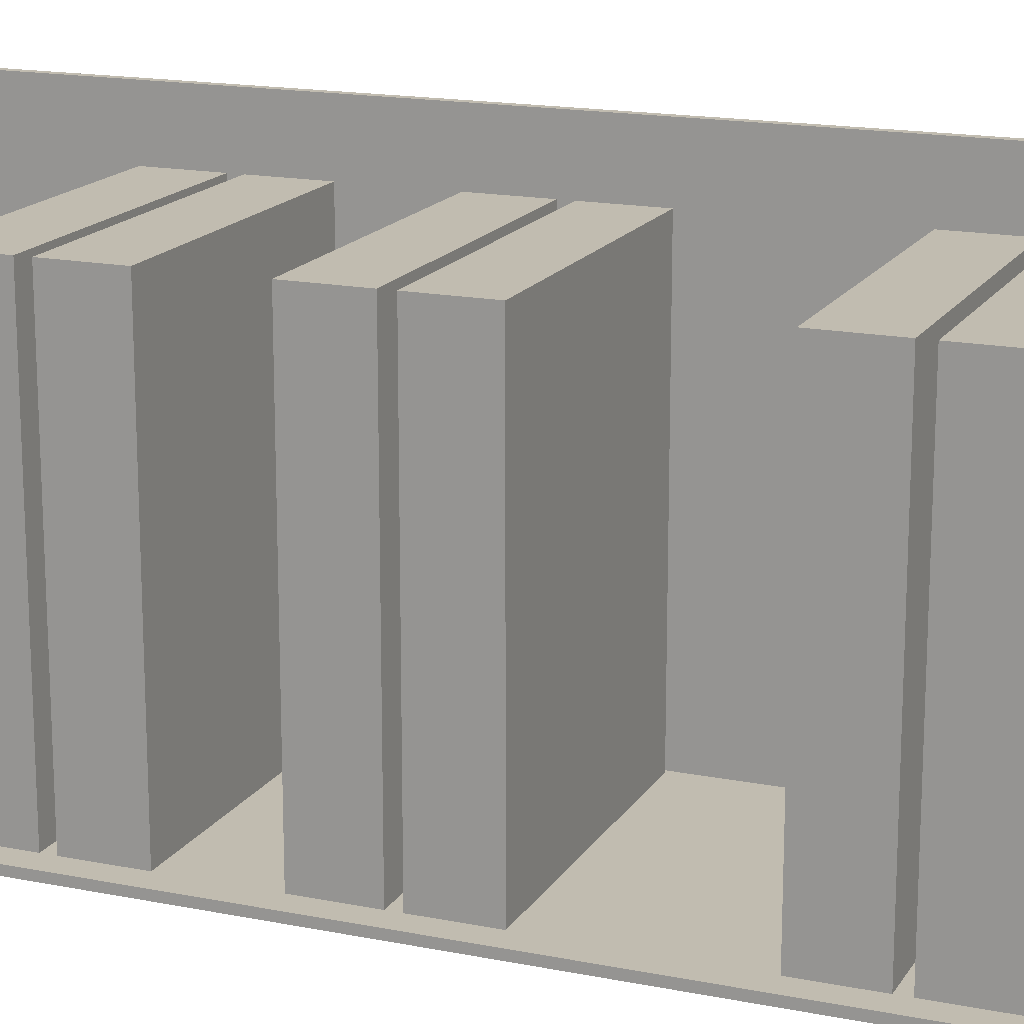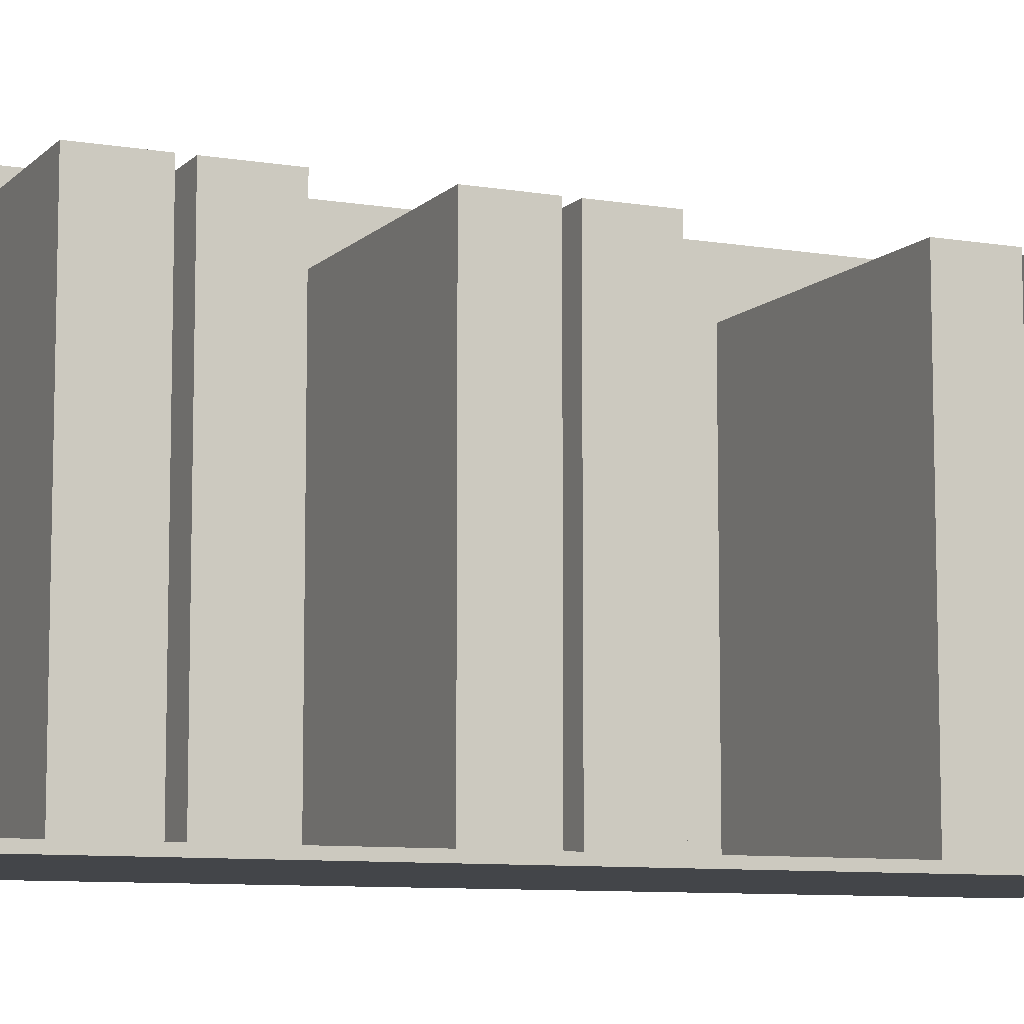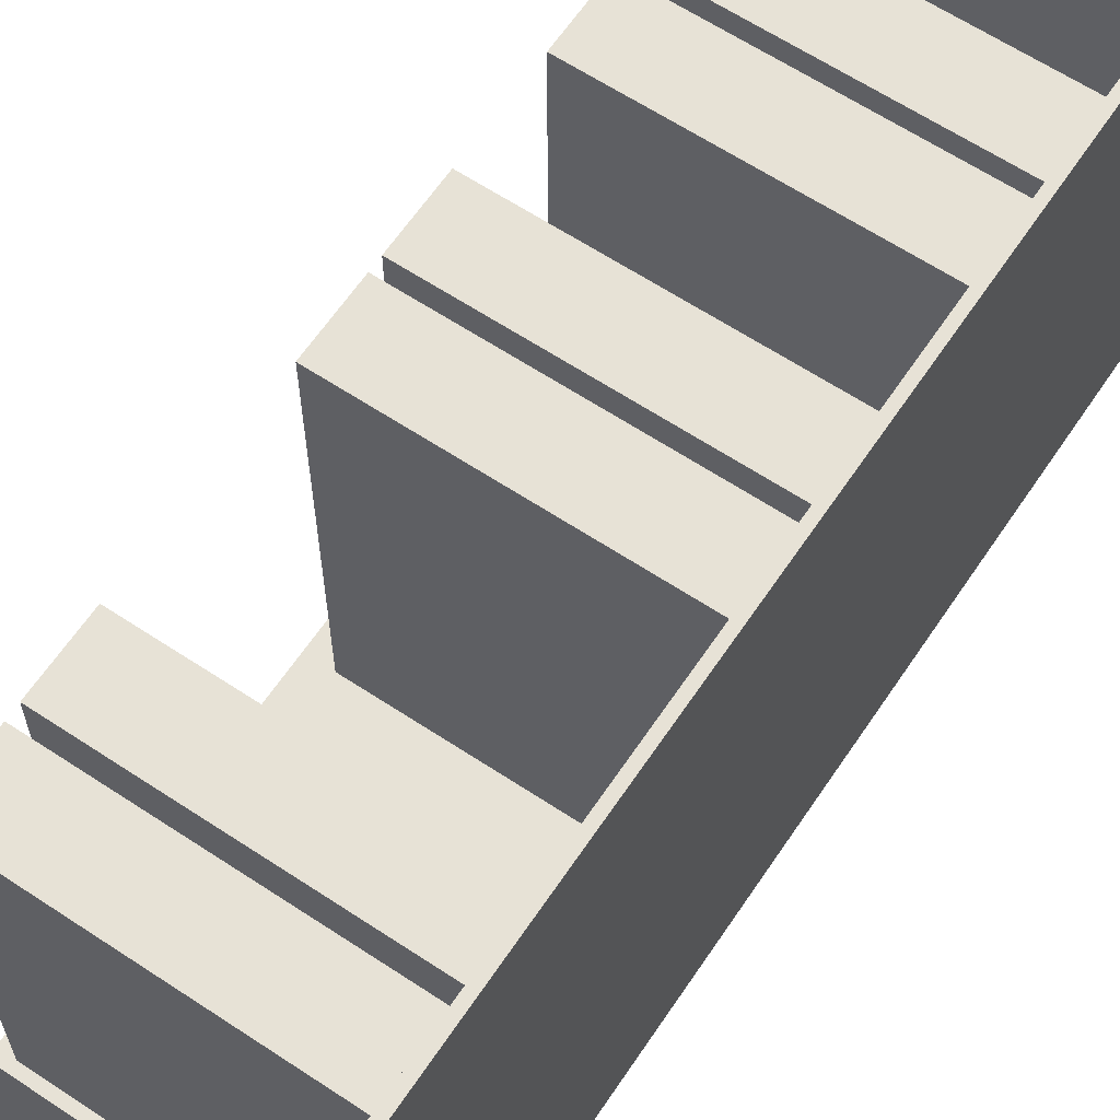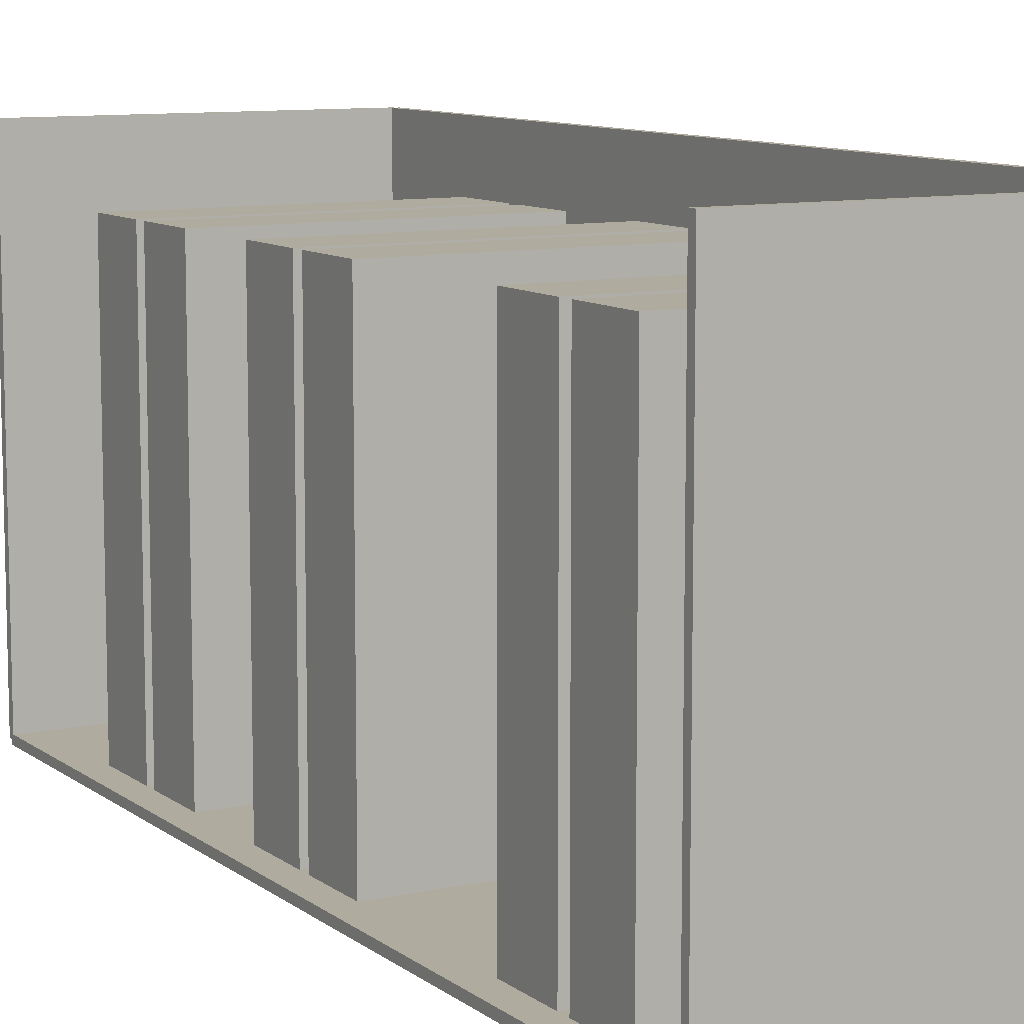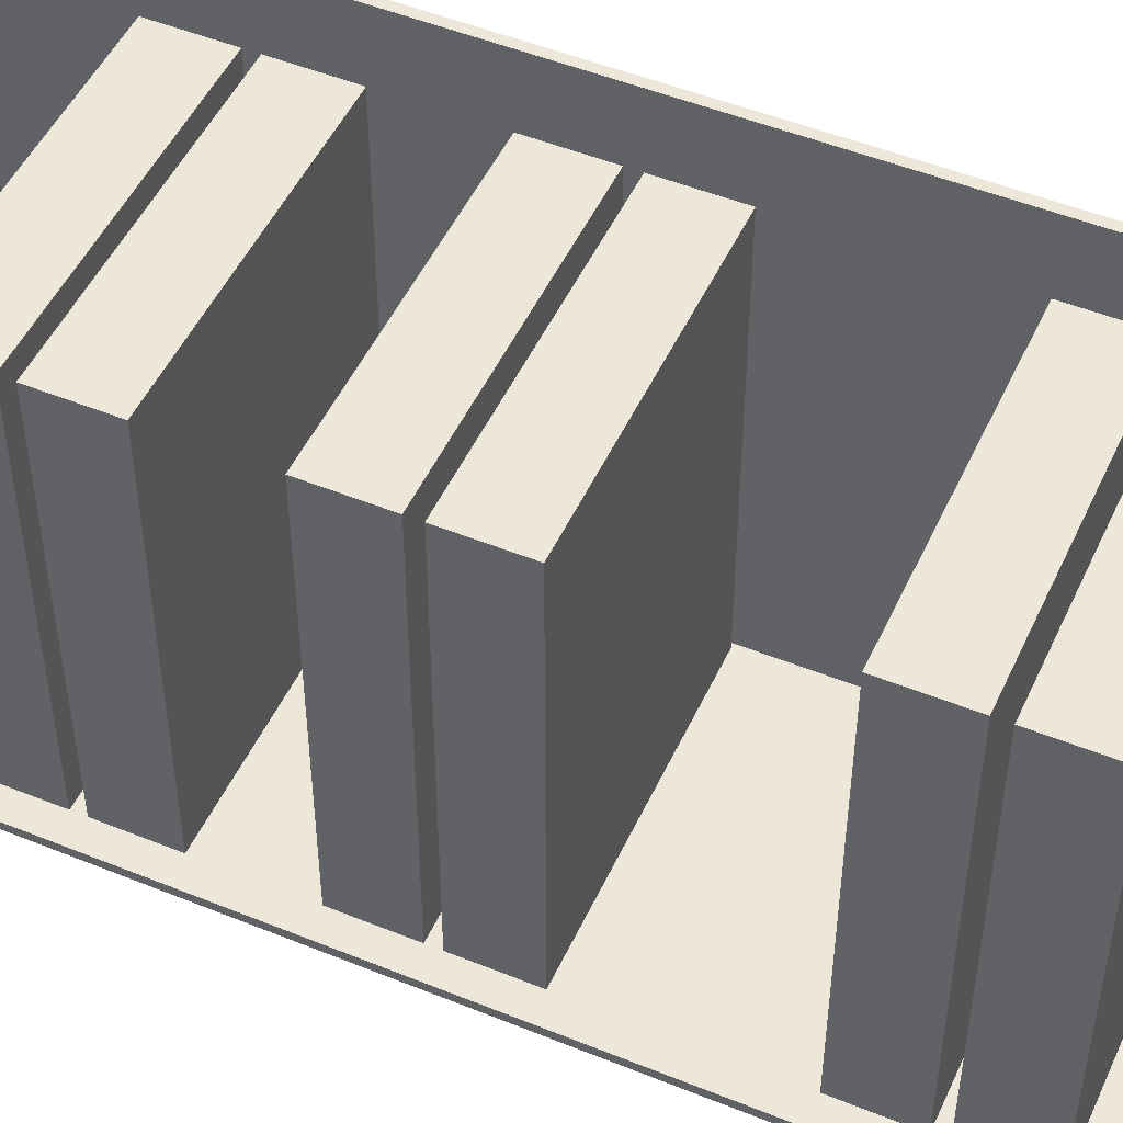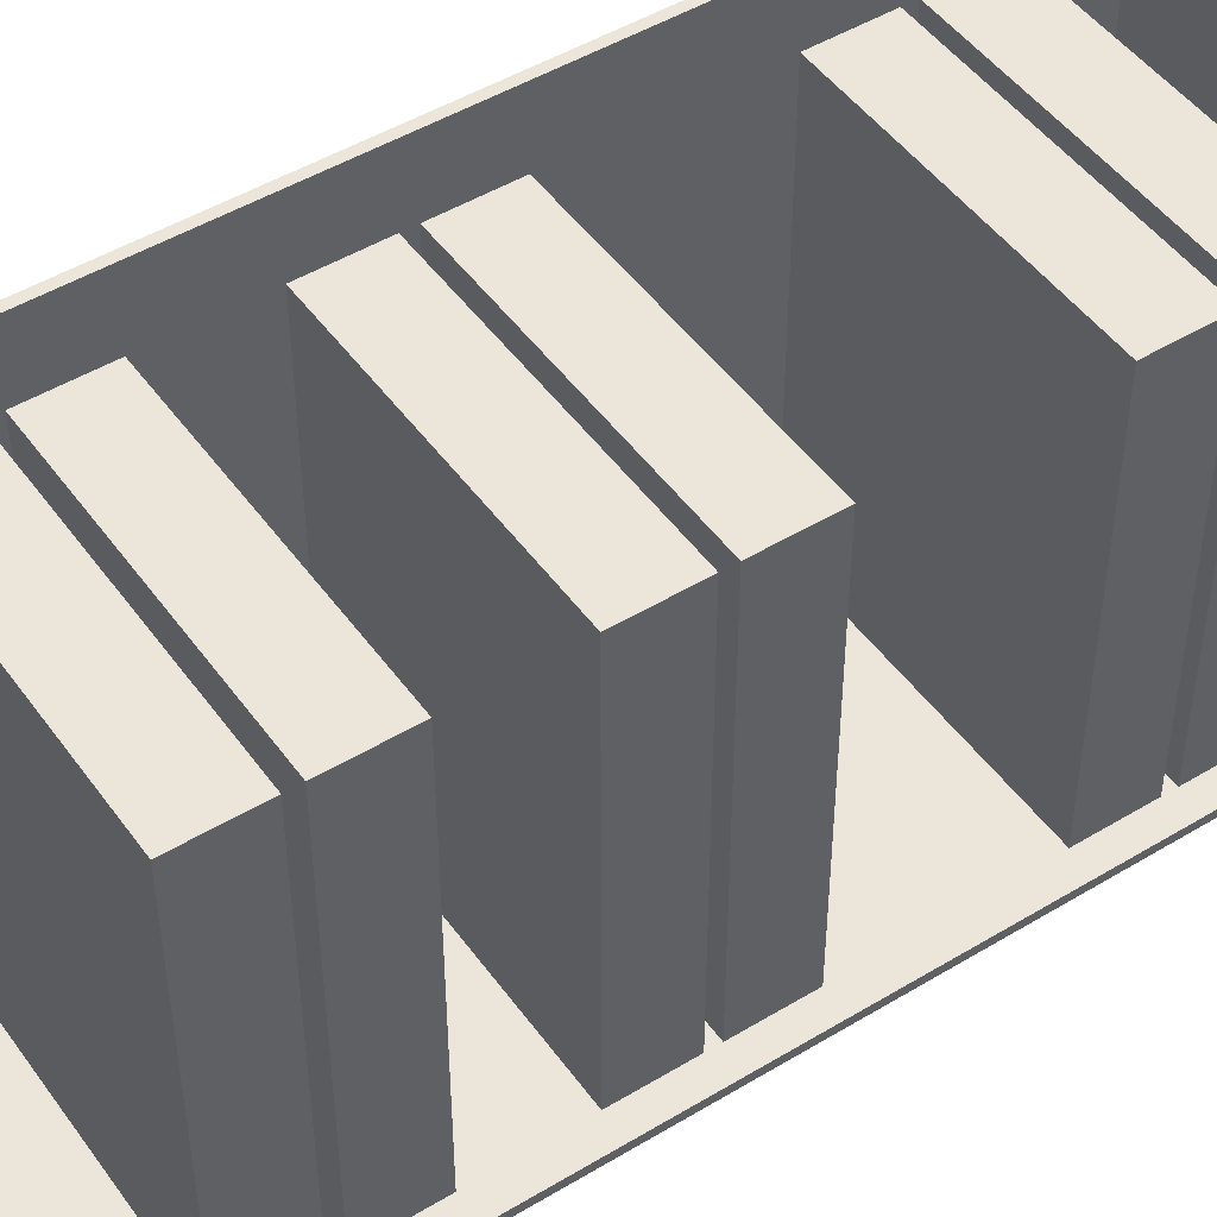
<metadata>
{"format":"obj","ext":"obj","renderer":"f3d","projection":"perspective","resolution":1024,"background":"white","views":[{"elev":16.6,"azim":112.2,"up":"+Z"},{"elev":-8.7,"azim":65.6,"up":"+Z"},{"elev":63.0,"azim":-146.2,"up":"+Z"},{"elev":9.7,"azim":150.7,"up":"+Z"},{"elev":49.6,"azim":114.2,"up":"+Z"},{"elev":48.1,"azim":55.9,"up":"+Z"}]}
</metadata>
<code>
v -0.1027 -0.2975 -0.002638
v -0.1027 -0.2975 0.002638
v -0.1027 0.2975 -0.002638
v -0.1027 0.2975 0.002638
v 0.1027 -0.2975 -0.002638
v 0.1027 -0.2975 0.002638
v 0.1027 0.2975 -0.002638
v 0.1027 0.2975 0.002638
v -0.1 -0.2975 0
v -0.1053 -0.2975 0
v -0.1 0.2975 0
v -0.1053 0.2975 0
v -0.1 -0.2975 0.2915
v -0.1053 -0.2975 0.2915
v -0.1 0.2975 0.2915
v -0.1053 0.2975 0.2915
v -0.1027 0.2951 0.2915
v -0.1027 0.3 0.2915
v -0.1027 0.2951 0
v -0.1027 0.3 0
v 0.1027 0.2951 0.2915
v 0.1027 0.3 0.2915
v 0.1027 0.2951 0
v 0.1027 0.3 0
v -0.1027 -0.2951 0
v -0.1027 -0.3 0
v -0.1027 -0.2951 0.2915
v -0.1027 -0.3 0.2915
v 0.1027 -0.2951 0
v 0.1027 -0.3 0
v 0.1027 -0.2951 0.2915
v 0.1027 -0.3 0.2915
v -0.09739 0.2404 0
v -0.09739 0.1969 0
v -0.09739 0.2404 0.2534
v -0.09739 0.1969 0.2534
v 0.08629 0.2404 0
v 0.08629 0.1969 0
v 0.08629 0.2404 0.2534
v 0.08629 0.1969 0.2534
v -0.09739 0.1886 0
v -0.09739 0.1451 0
v -0.09739 0.1886 0.2534
v -0.09739 0.1451 0.2534
v 0.08629 0.1886 0
v 0.08629 0.1451 0
v 0.08629 0.1886 0.2534
v 0.08629 0.1451 0.2534
v -0.09739 0.0331 0
v -0.09739 -0.01039 0
v -0.09739 0.0331 0.2534
v -0.09739 -0.01039 0.2534
v 0.08629 0.0331 0
v 0.08629 -0.01039 0
v 0.08629 0.0331 0.2534
v 0.08629 -0.01039 0.2534
v -0.09739 -0.01874 0
v -0.09739 -0.06222 0
v -0.09739 -0.01874 0.2534
v -0.09739 -0.06222 0.2534
v 0.08629 -0.01874 0
v 0.08629 -0.06222 0
v 0.08629 -0.01874 0.2534
v 0.08629 -0.06222 0.2534
v -0.09739 -0.1224 0
v -0.09739 -0.1659 0
v -0.09739 -0.1224 0.2534
v -0.09739 -0.1659 0.2534
v 0.08629 -0.1224 0
v 0.08629 -0.1659 0
v 0.08629 -0.1224 0.2534
v 0.08629 -0.1659 0.2534
v -0.09739 -0.1742 0
v -0.09739 -0.2177 0
v -0.09739 -0.1742 0.2534
v -0.09739 -0.2177 0.2534
v 0.08629 -0.1742 0
v 0.08629 -0.2177 0
v 0.08629 -0.1742 0.2534
v 0.08629 -0.2177 0.2534
f 2 4 1
f 5 2 1
f 1 4 3
f 3 5 1
f 2 8 4
f 6 2 5
f 6 8 2
f 4 8 3
f 7 5 3
f 3 8 7
f 7 6 5
f 8 6 7
f 10 12 9
f 13 10 9
f 9 12 11
f 11 13 9
f 10 16 12
f 14 10 13
f 14 16 10
f 12 16 11
f 15 13 11
f 11 16 15
f 15 14 13
f 16 14 15
f 18 20 17
f 21 18 17
f 17 20 19
f 19 21 17
f 18 24 20
f 22 18 21
f 22 24 18
f 20 24 19
f 23 21 19
f 19 24 23
f 23 22 21
f 24 22 23
f 26 28 25
f 29 26 25
f 25 28 27
f 27 29 25
f 26 32 28
f 30 26 29
f 30 32 26
f 28 32 27
f 31 29 27
f 27 32 31
f 31 30 29
f 32 30 31
f 34 36 33
f 37 34 33
f 33 36 35
f 35 37 33
f 34 40 36
f 38 34 37
f 38 40 34
f 36 40 35
f 39 37 35
f 35 40 39
f 39 38 37
f 40 38 39
f 42 44 41
f 45 42 41
f 41 44 43
f 43 45 41
f 42 48 44
f 46 42 45
f 46 48 42
f 44 48 43
f 47 45 43
f 43 48 47
f 47 46 45
f 48 46 47
f 50 52 49
f 53 50 49
f 49 52 51
f 51 53 49
f 50 56 52
f 54 50 53
f 54 56 50
f 52 56 51
f 55 53 51
f 51 56 55
f 55 54 53
f 56 54 55
f 58 60 57
f 61 58 57
f 57 60 59
f 59 61 57
f 58 64 60
f 62 58 61
f 62 64 58
f 60 64 59
f 63 61 59
f 59 64 63
f 63 62 61
f 64 62 63
f 66 68 65
f 69 66 65
f 65 68 67
f 67 69 65
f 66 72 68
f 70 66 69
f 70 72 66
f 68 72 67
f 71 69 67
f 67 72 71
f 71 70 69
f 72 70 71
f 74 76 73
f 77 74 73
f 73 76 75
f 75 77 73
f 74 80 76
f 78 74 77
f 78 80 74
f 76 80 75
f 79 77 75
f 75 80 79
f 79 78 77
f 80 78 79

</code>
